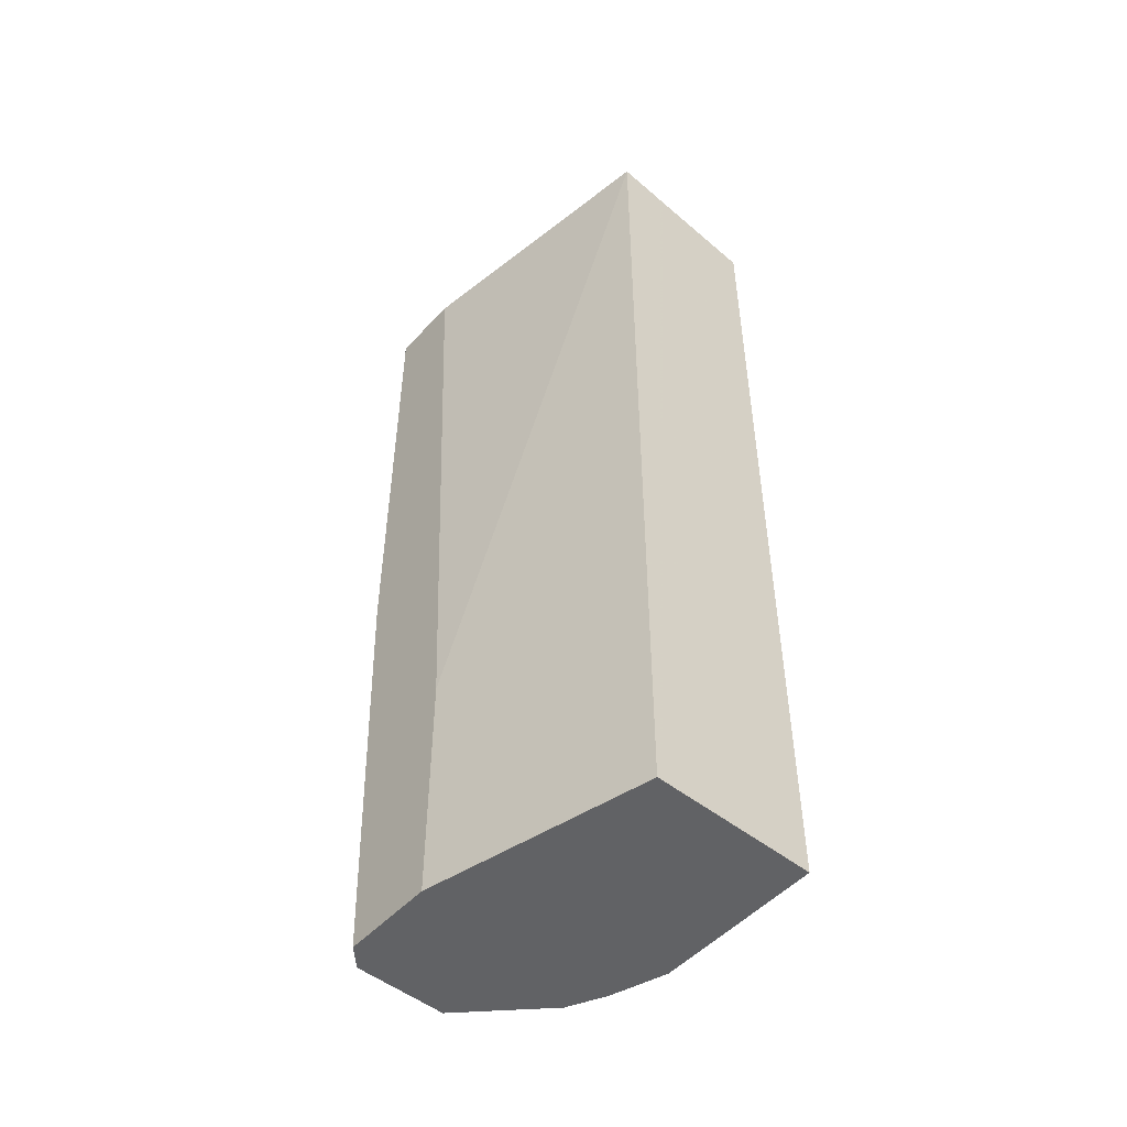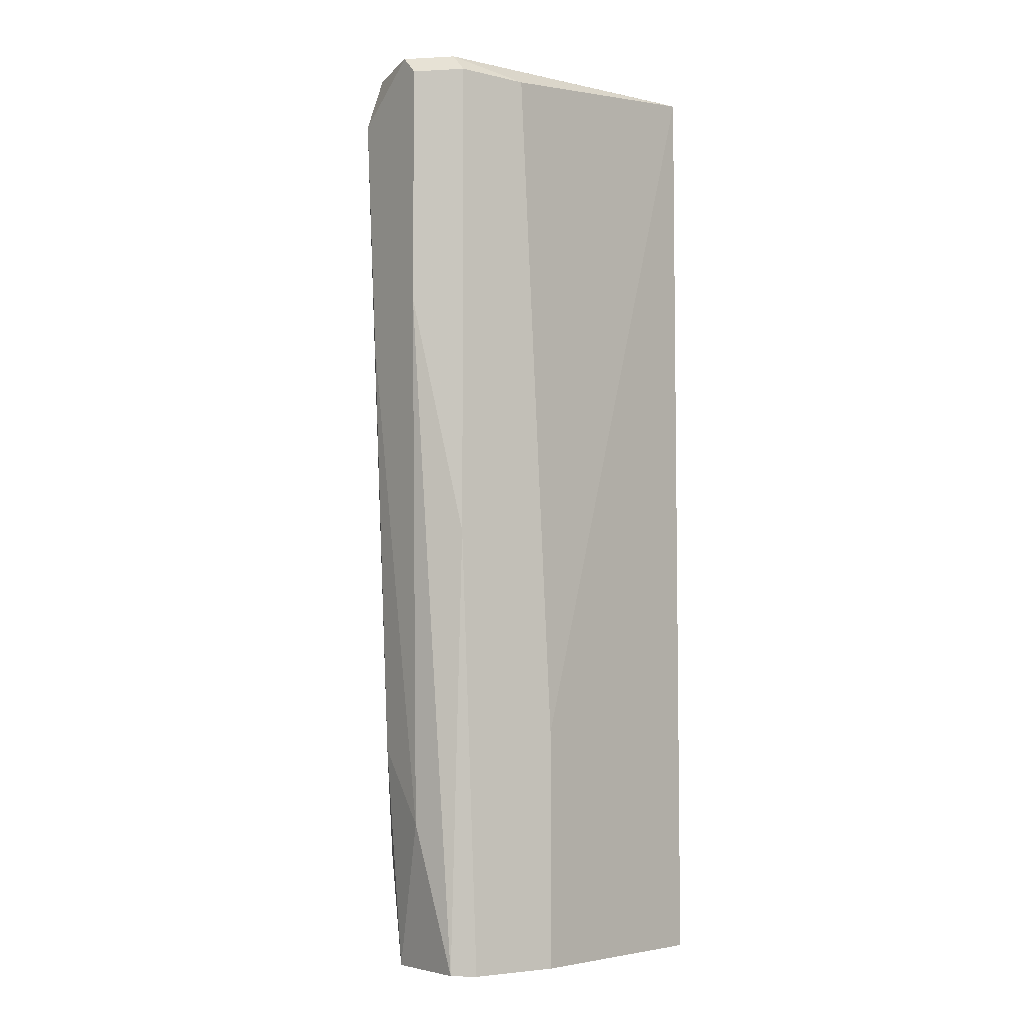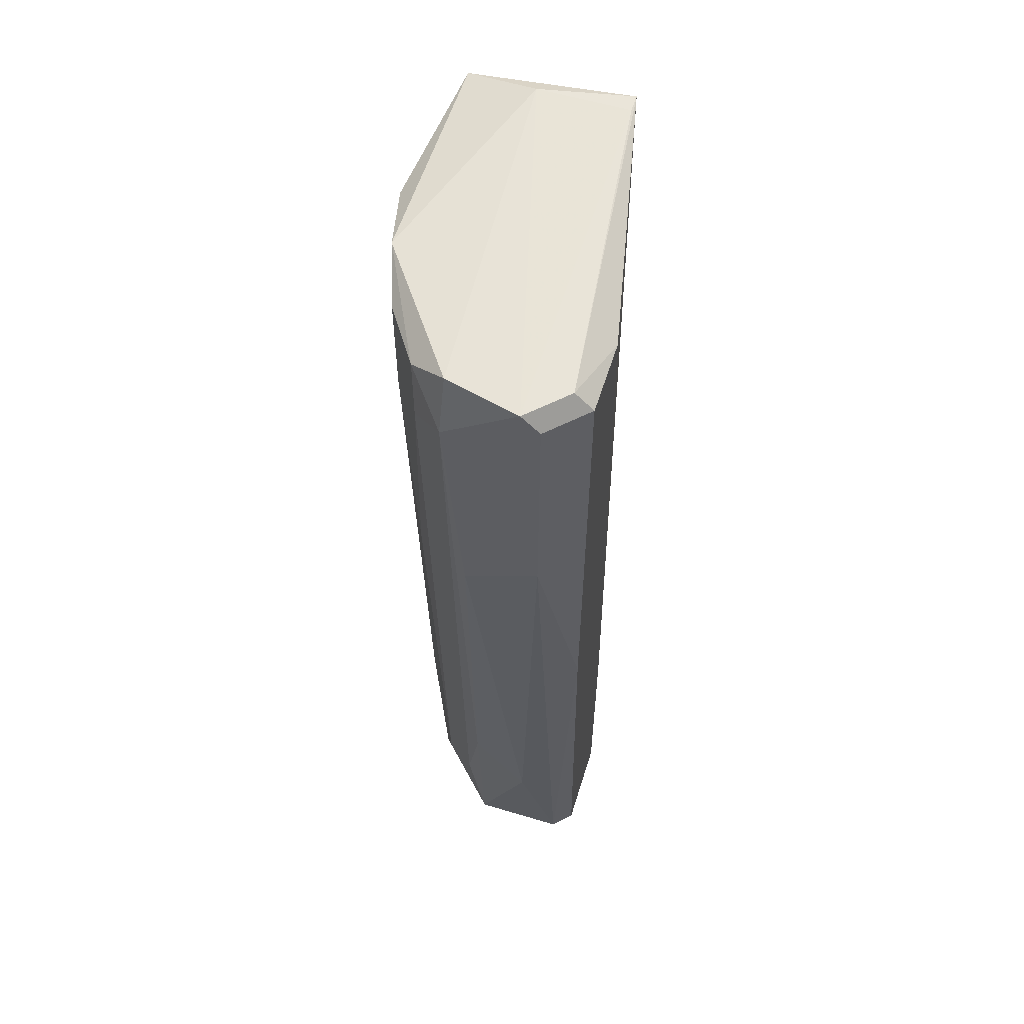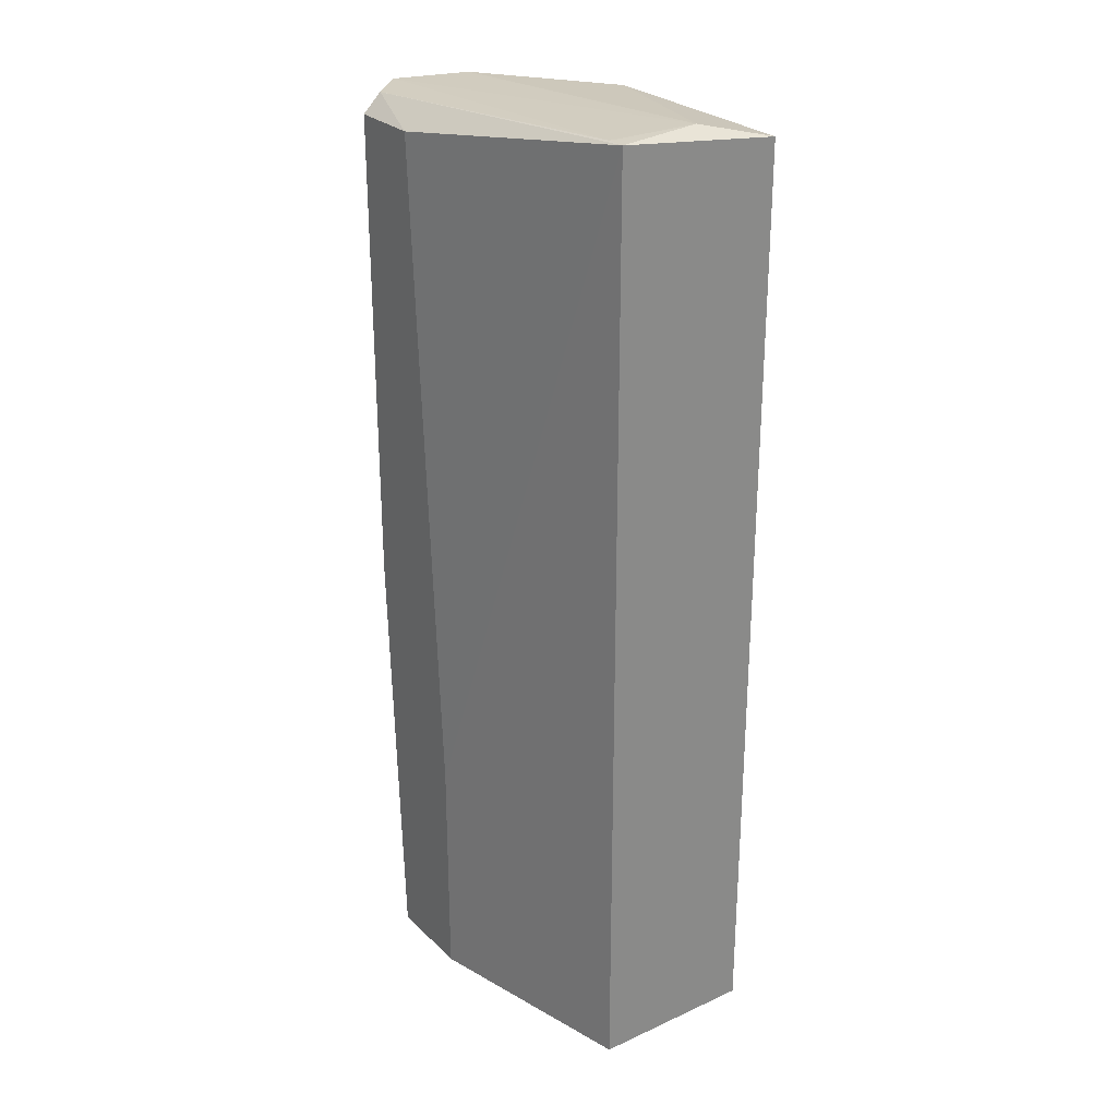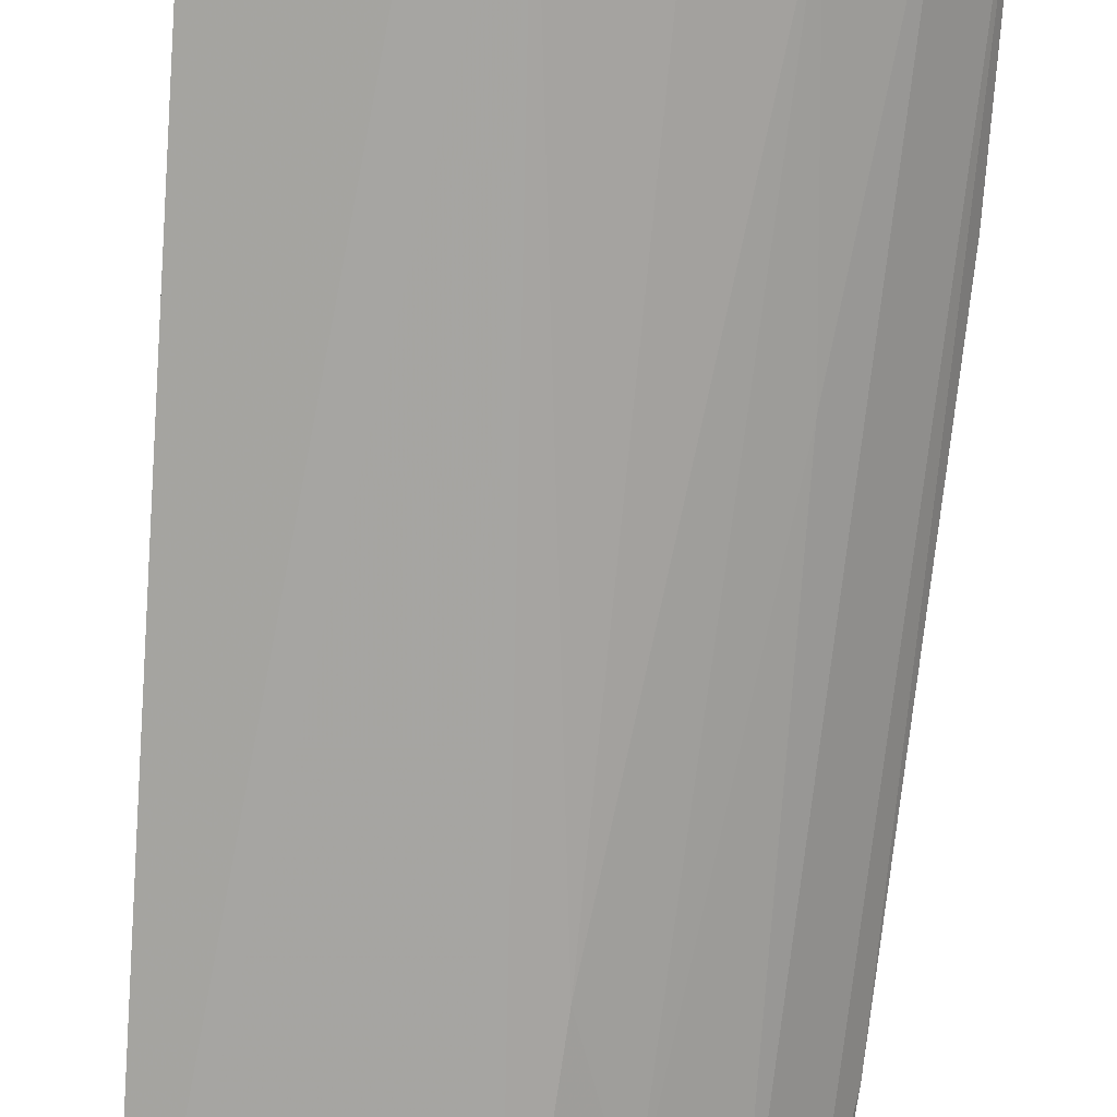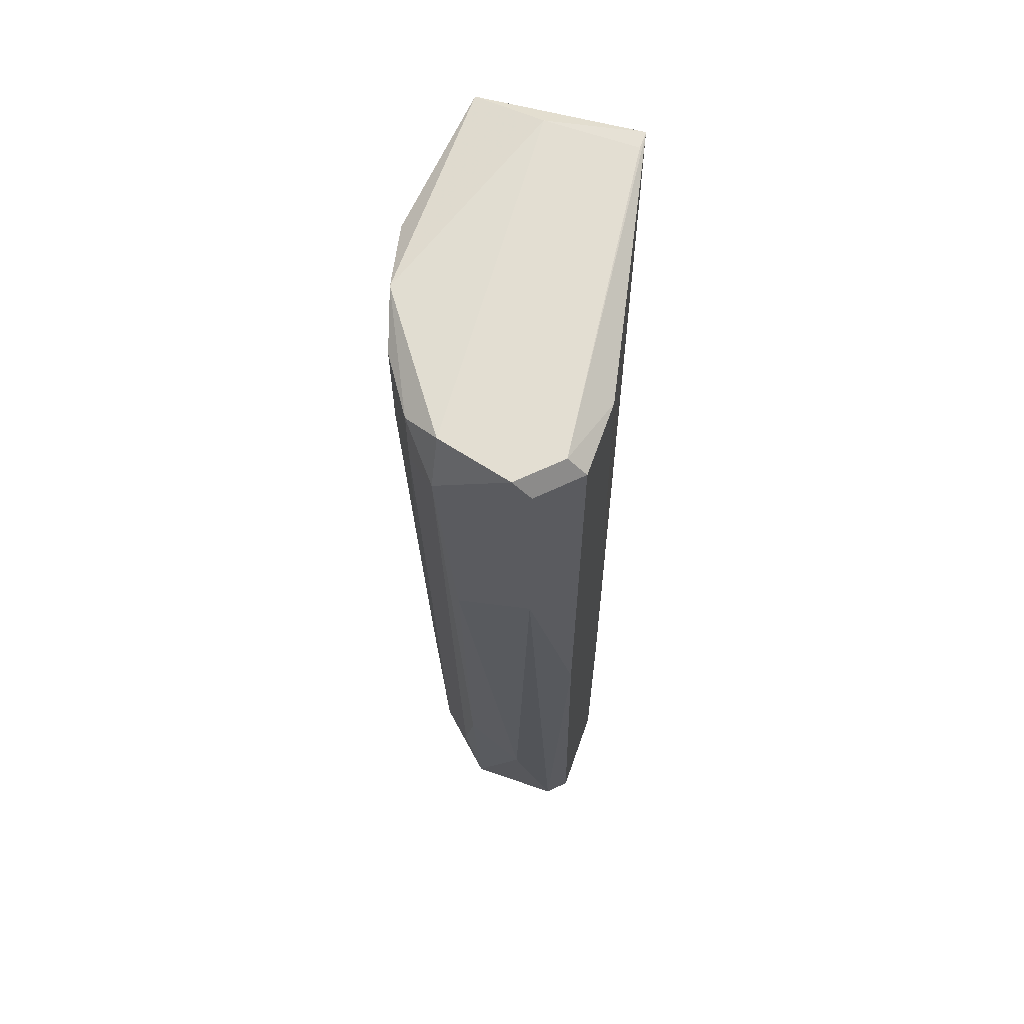
<metadata>
{"format":"obj","ext":"obj","renderer":"f3d","projection":"perspective","resolution":1024,"background":"white","views":[{"elev":-50.6,"azim":-130.9,"up":"+Z"},{"elev":-5.5,"azim":144.4,"up":"+Z"},{"elev":57.8,"azim":107.3,"up":"+Z"},{"elev":27.2,"azim":-125.0,"up":"+Z"},{"elev":-74.8,"azim":-3.9,"up":"+Y"},{"elev":64.2,"azim":109.4,"up":"+Z"}]}
</metadata>
<code>
v 0.01149 -0.02066 0.01903
v 0.01504 -0.01948 0.02732
v 0.0174 -0.01948 0.06756
v 0.0174 -0.01948 0.07467
v 0.01385 -0.01948 0.01548
v 0.01385 -0.006458 0.03087
v 0.01385 -0.006458 0.01548
v 0.01385 -0.02066 0.07585
v 0.02332 -0.01474 0.0723
v 0.02332 -0.01356 0.05691
v 0.02332 -0.008826 0.07467
v 0.02332 -0.008826 0.05928
v 0.02332 -0.01001 0.07585
v 0.0103 -0.02066 0.01548
v 0.01977 -0.006458 0.01548
v 0.006752 -0.02185 0.0723
v 0.02214 -0.01474 0.07585
v 0.02214 -0.01356 0.02969
v 0.02214 -0.01001 0.02495
v 0.01622 -0.01829 0.01548
v 0.01622 -0.006458 0.07467
v 0.000834 -0.01593 0.07704
v 0.000834 -0.01001 0.07704
v 0.01267 -0.02066 0.03442
v -0.000351 -0.02066 0.07585
v -0.000351 -0.02066 0.01548
v -0.000351 -0.01001 0.07704
v -0.000351 -0.01001 0.01548
v 0.009121 -0.02185 0.07467
v 0.009121 -0.02185 0.07111
v 0.01859 -0.01829 0.05217
v 0.01859 -0.01711 0.02022
v 0.02096 -0.01474 0.02258
v 0.02096 -0.006458 0.07467
v 0.02096 -0.006458 0.0439
v 0.02096 -0.01356 0.01548
v 0.02096 -0.01711 0.06993
v 0.02096 -0.01711 0.07467
v 0.02096 -0.007642 0.07585
v 0.02096 -0.007642 0.01548
f 8 3 4
f 7 5 26
f 7 26 28
f 28 26 25
f 5 7 40
f 7 28 27
f 28 25 27
f 34 7 21
f 25 29 8
f 13 9 12
f 7 34 15
f 40 7 15
f 5 40 36
f 25 26 16
f 29 25 16
f 13 23 22
f 27 25 22
f 23 27 22
f 25 8 22
f 40 12 19
f 36 40 19
f 18 36 19
f 7 27 6
f 27 21 6
f 21 7 6
f 9 18 10
f 12 9 10
f 18 19 10
f 19 12 10
f 34 12 35
f 12 40 35
f 15 34 35
f 40 15 35
f 26 5 14
f 5 1 14
f 8 38 17
f 9 13 17
f 38 9 17
f 13 22 17
f 22 8 17
f 3 8 24
f 3 24 2
f 1 5 2
f 24 1 2
f 23 13 39
f 27 23 39
f 34 21 39
f 21 27 39
f 9 38 37
f 32 9 37
f 38 3 37
f 18 9 33
f 9 32 33
f 36 18 33
f 32 36 33
f 13 12 11
f 12 34 11
f 39 13 11
f 34 39 11
f 8 29 30
f 16 26 30
f 29 16 30
f 26 14 30
f 14 1 30
f 24 8 30
f 1 24 30
f 3 2 31
f 2 32 31
f 32 37 31
f 37 3 31
f 5 36 20
f 36 32 20
f 2 5 20
f 32 2 20
f 38 8 4
f 3 38 4

</code>
